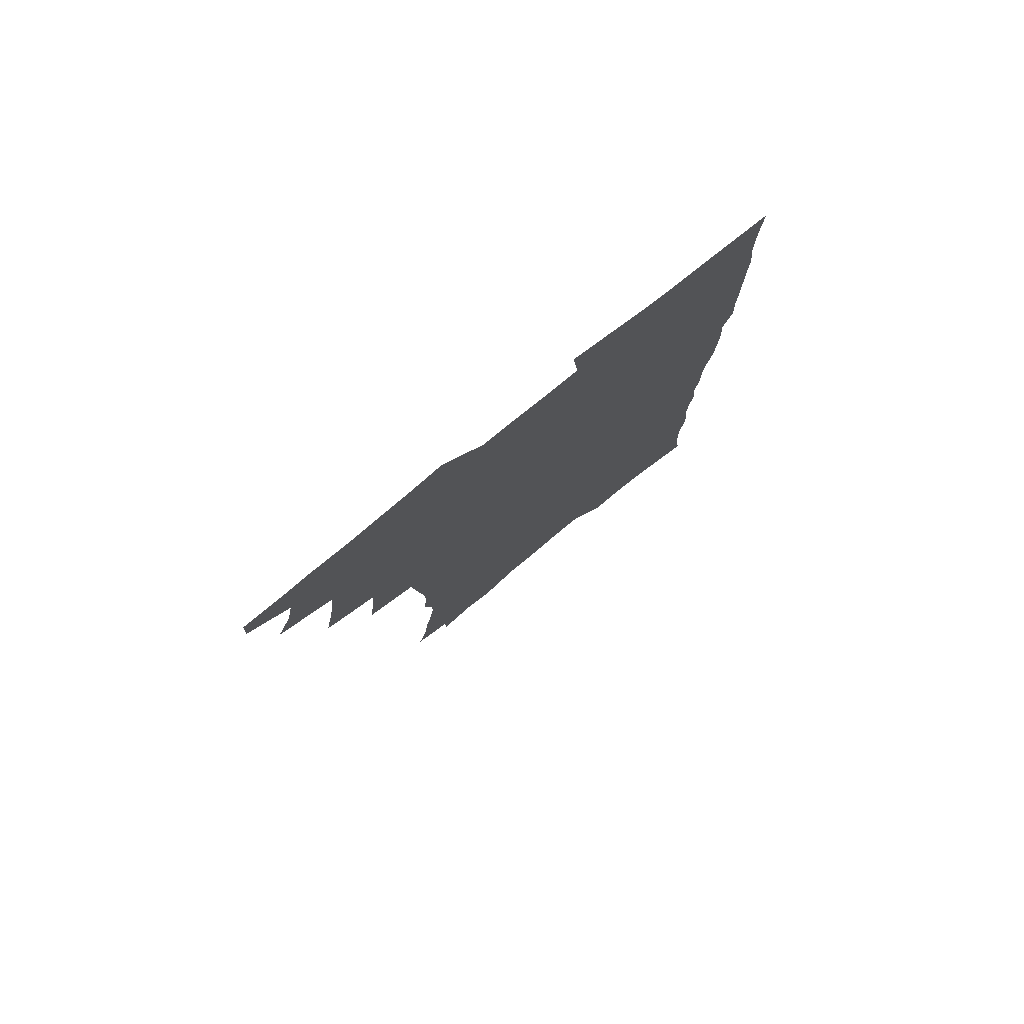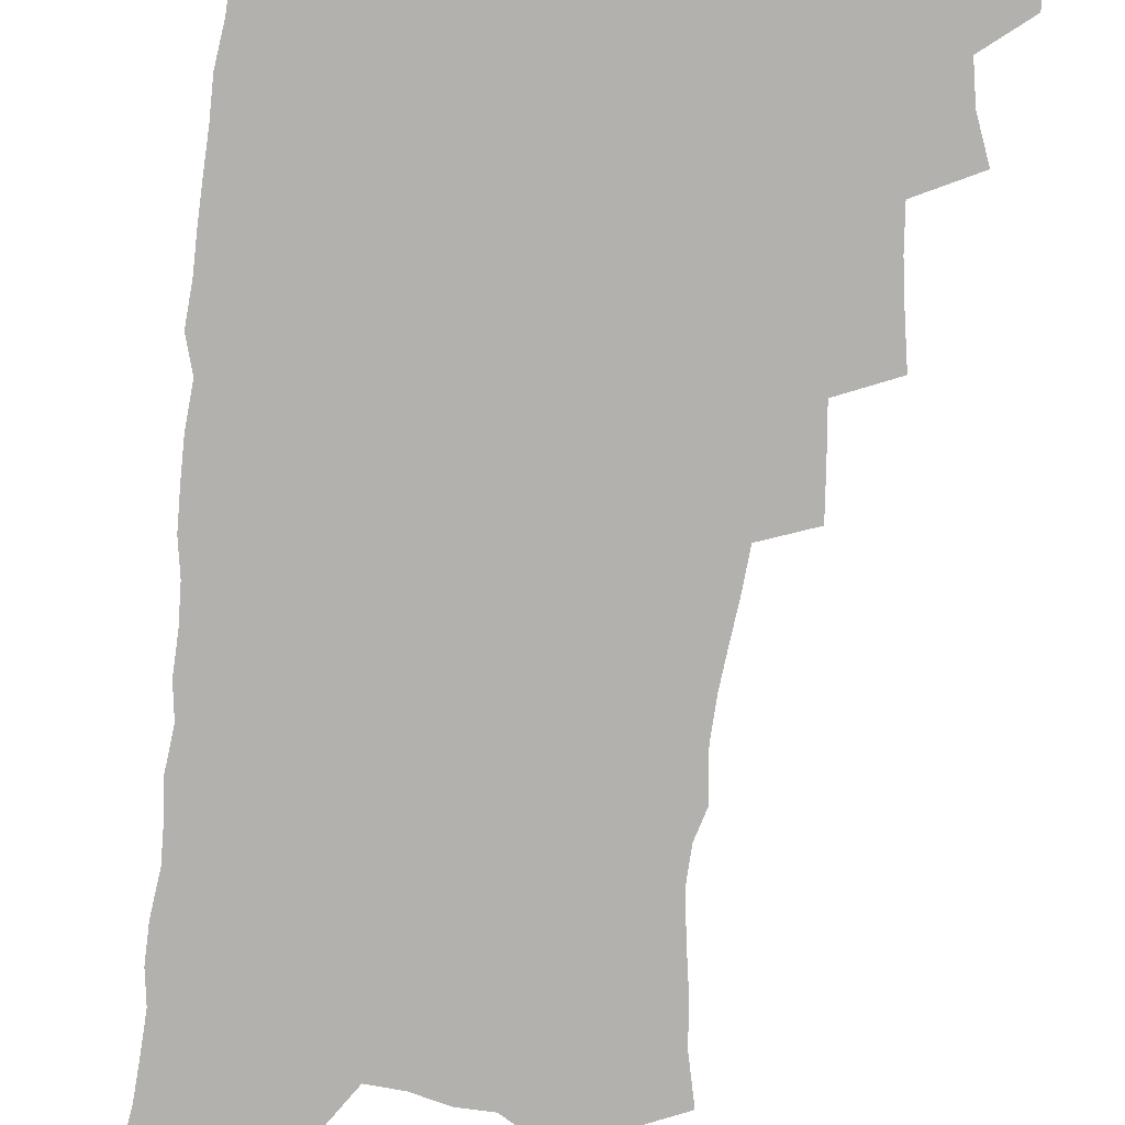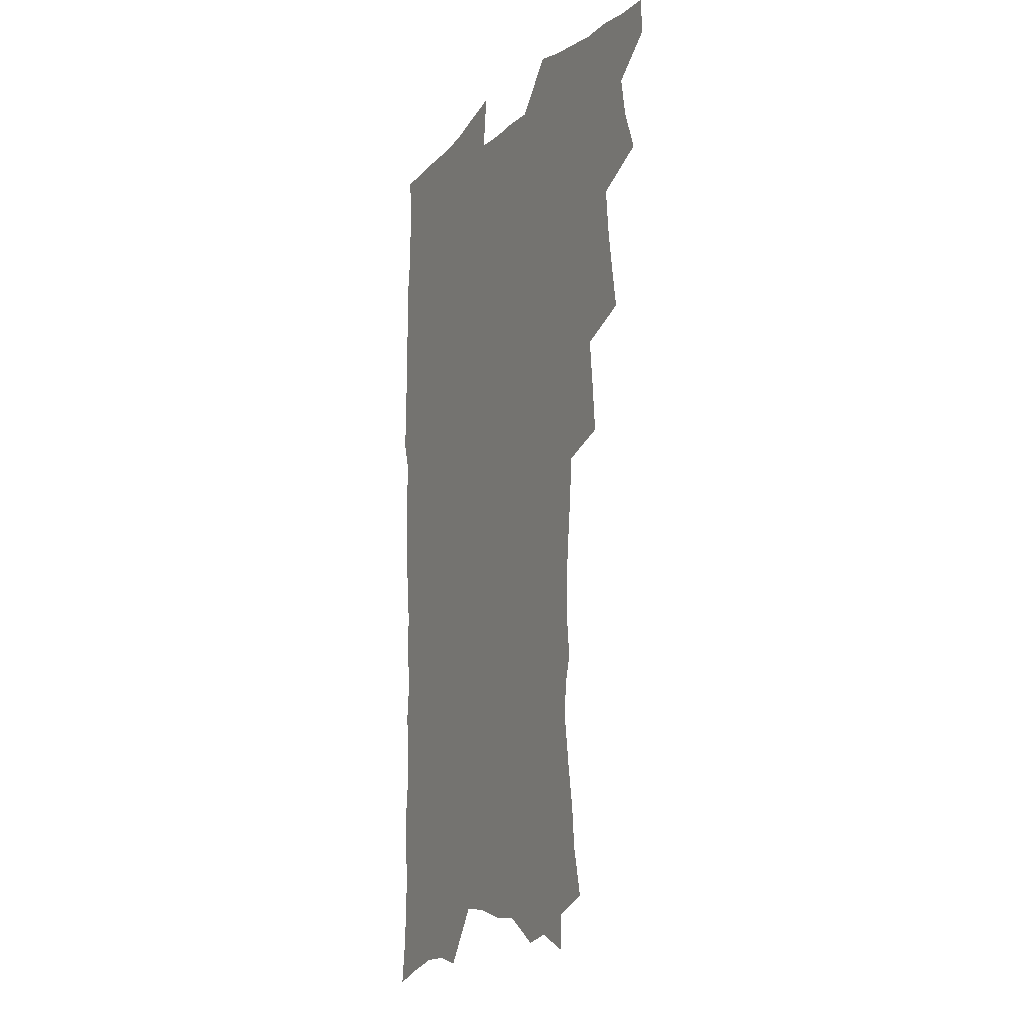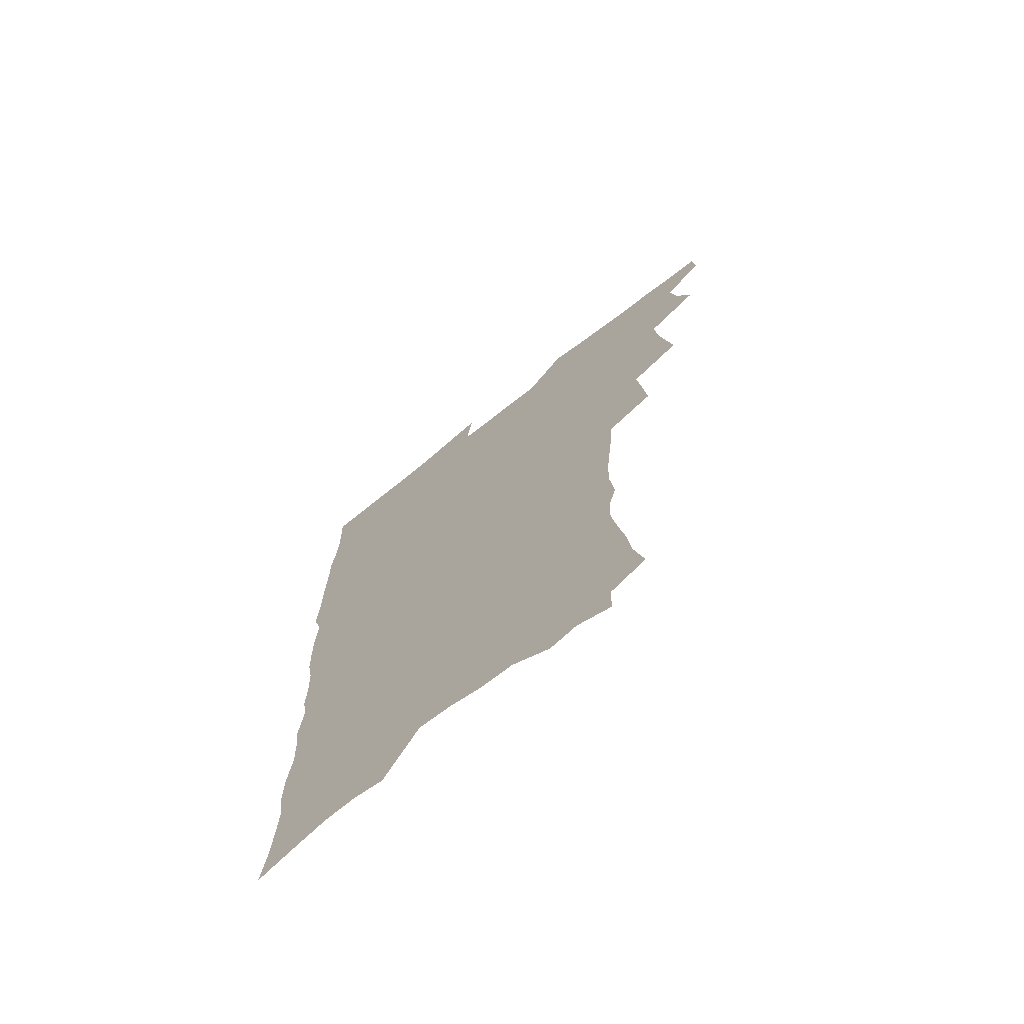
<metadata>
{"format":"obj","ext":"obj","renderer":"f3d","projection":"perspective","resolution":1024,"background":"white","views":[{"elev":79.9,"azim":-38.9,"up":"+Y"},{"elev":-79.2,"azim":173.4,"up":"+Z"},{"elev":-11.8,"azim":-116.4,"up":"+Y"},{"elev":-71.7,"azim":-141.8,"up":"+Y"}]}
</metadata>
<code>
v 463.4 551.6 0
v 464.2 566.4 0
v 471.8 503.9 0
v 478.6 521 0
v 481.5 536.9 0
v 481.9 551.7 0
v 480.3 566.8 0
v 488.1 439.2 0
v 491.4 457.6 0
v 494.2 475.2 0
v 495.8 492 0
v 499.5 508.5 0
v 498.6 522.9 0
v 498.1 537.6 0
v 497.3 552.3 0
v 495 568.8 0
v 507.2 390 0
v 509 409.6 0
v 511.2 429.3 0
v 512.2 446.5 0
v 512.4 462.5 0
v 509.8 476.8 0
v 514 494.3 0
v 515.3 509.6 0
v 514.6 523.6 0
v 513.6 538.4 0
v 512.2 553.6 0
v 510.8 568.8 0
v 523.4 197.2 0
v 528.1 217.2 0
v 529.7 233.6 0
v 532.8 251.8 0
v 535.5 269.9 0
v 535 284.9 0
v 531.5 297.1 0
v 533.7 316.8 0
v 533.1 333.3 0
v 531.6 349.3 0
v 529.9 365.3 0
v 528.6 382.1 0
v 527.6 398.9 0
v 527.8 416.3 0
v 527.6 432.5 0
v 529.1 449.6 0
v 530.3 465.9 0
v 530 480.8 0
v 529.2 495.4 0
v 529.3 509.9 0
v 529.3 524.4 0
v 529 539 0
v 527 555 0
v 525.3 570.9 0
v 540.2 175.5 0
v 539.9 190 0
v 541.6 206.6 0
v 547.7 229.1 0
v 549.7 246.8 0
v 551.2 263.8 0
v 550.4 278.1 0
v 550.5 294.1 0
v 548.8 308.4 0
v 550.3 327.4 0
v 548.3 341.3 0
v 547.6 357.4 0
v 546.7 373.3 0
v 545 388.2 0
v 544.4 404.4 0
v 545.9 422.2 0
v 545.5 437.2 0
v 544.7 451.8 0
v 545.1 467 0
v 545.7 482.1 0
v 545.9 496.6 0
v 545.9 510.7 0
v 545.6 524.9 0
v 543.9 540 0
v 541.8 556.4 0
v 539.8 572.7 0
v 555.9 181.8 0
v 559.4 200.6 0
v 562.5 220.5 0
v 563.6 237.1 0
v 565.8 255.6 0
v 566 271.1 0
v 565.4 285.7 0
v 564.6 300.5 0
v 563.7 315.5 0
v 564.4 333.4 0
v 563.3 348 0
v 562.8 363.5 0
v 561 377.4 0
v 560 392.4 0
v 559.5 407.6 0
v 560.6 424.5 0
v 560.5 439.3 0
v 559.9 453.6 0
v 560.7 468.9 0
v 560.9 483.3 0
v 561.1 497.4 0
v 561.5 511.2 0
v 561.3 524.7 0
v 559.5 539.6 0
v 556.9 556.8 0
v 554 575.8 0
v 568.1 178.4 0
v 575.8 209 0
v 577.8 227.5 0
v 578.1 243 0
v 578.8 259.5 0
v 578.6 274.3 0
v 578.3 289.6 0
v 577.5 304.1 0
v 577.6 320.8 0
v 577.3 336.4 0
v 577 352.1 0
v 576.5 367 0
v 575.9 381.8 0
v 575.7 397.1 0
v 575.4 412 0
v 574.6 425.9 0
v 574.6 440.6 0
v 574.4 454.9 0
v 575.4 470.3 0
v 574.9 483.8 0
v 575.5 498.1 0
v 575.7 511.7 0
v 575.1 525.3 0
v 574 539.8 0
v 572.5 555.7 0
v 585.9 189 0
v 590.3 214.5 0
v 592 233.4 0
v 591.5 246.8 0
v 591.6 262.4 0
v 591.5 277.9 0
v 590.8 291.9 0
v 590.5 307.4 0
v 590.3 323 0
v 589.9 338.1 0
v 589.9 354.8 0
v 589.6 368.2 0
v 589.6 384.4 0
v 589.3 399.1 0
v 589 413.5 0
v 589.4 428.6 0
v 588.4 441.8 0
v 589.1 457 0
v 589.3 471 0
v 589.1 484.6 0
v 589.2 498.4 0
v 589.3 512 0
v 589 525.9 0
v 588.2 540.6 0
v 587.1 556.1 0
v 600.3 189.3 0
v 603.3 215.7 0
v 604 232.8 0
v 603.8 247.1 0
v 604 263.8 0
v 603.9 279.9 0
v 603.7 294.9 0
v 603.5 310.5 0
v 603.3 326.1 0
v 602.8 340.3 0
v 602.6 353.6 0
v 602.5 369.8 0
v 602.7 385.2 0
v 602.6 400.3 0
v 602.5 414.1 0
v 602.6 429.7 0
v 602.3 443 0
v 602.9 458.1 0
v 602.9 471.4 0
v 602.7 484.8 0
v 602.7 498.2 0
v 603.2 512.1 0
v 603.1 525.9 0
v 603 540.1 0
v 602.1 555.5 0
v 615.4 192.8 0
v 616.3 214.7 0
v 616.5 234 0
v 616.5 249.3 0
v 616.3 264.5 0
v 616.3 281.2 0
v 616 295.3 0
v 615.8 310.8 0
v 615.7 325.9 0
v 615.5 341.1 0
v 615.3 355.3 0
v 615.3 371 0
v 615.9 384.1 0
v 615.7 399.6 0
v 615.8 413.8 0
v 615.8 429.5 0
v 615.9 443.8 0
v 616.1 458 0
v 616.4 471.5 0
v 616.8 485.2 0
v 617.3 498.7 0
v 617 512.3 0
v 617.2 525.9 0
v 617.3 539.7 0
v 616.6 556.1 0
v 613.9 578.5 0
v 630 193.7 0
v 629.4 215.6 0
v 629.1 233.1 0
v 628.8 250.1 0
v 628.7 264.7 0
v 628.5 281.5 0
v 628.3 296 0
v 628.2 311.5 0
v 628.2 326 0
v 628.1 341.8 0
v 628 356.5 0
v 628.6 368.9 0
v 628.7 386 0
v 628.7 400.5 0
v 629.1 413.9 0
v 629.1 429.1 0
v 629.2 443.3 0
v 629.2 457.8 0
v 629.8 471 0
v 630.7 484.2 0
v 630.6 498.9 0
v 630.9 512.1 0
v 631.2 525.6 0
v 631.3 539.9 0
v 631.5 554.3 0
v 629.7 574.7 0
v 646.4 169.3 0
v 643.6 194.2 0
v 642.6 213.6 0
v 641.9 231.6 0
v 641.7 247.6 0
v 640.9 265.6 0
v 640.7 281.1 0
v 640.7 295.5 0
v 641.3 308.7 0
v 640.4 327.6 0
v 640.9 340.6 0
v 640.7 356.2 0
v 641.2 370 0
v 641.6 384.4 0
v 641.6 399 0
v 642.8 412 0
v 642.3 428.7 0
v 642.9 442.2 0
v 643 456.4 0
v 643.6 470.1 0
v 644.1 483.9 0
v 644.4 498.2 0
v 645 511.8 0
v 645.2 525.5 0
v 645.6 539.7 0
v 645.8 554.1 0
v 646 570.4 0
v 659.8 171.7 0
v 657.8 191.4 0
v 656.1 211.1 0
v 654.8 229.7 0
v 654.5 245.6 0
v 653.6 263 0
v 653.7 278.1 0
v 652.9 294.5 0
v 653.9 307.7 0
v 653.3 324.5 0
v 653.4 339.4 0
v 653.7 354 0
v 654.7 367.4 0
v 654.7 382.8 0
v 656.5 395.8 0
v 655.8 412.4 0
v 655.9 426.8 0
v 656.6 440.7 0
v 657.1 454.7 0
v 657.3 469.1 0
v 658.1 482.6 0
v 657.4 498.5 0
v 658.7 511.4 0
v 659.4 525.2 0
v 659.8 539.2 0
v 660.4 553.9 0
v 661.1 568.6 0
v 673.6 170.6 0
v 671.8 188.6 0
v 670.6 206.4 0
v 669.3 224.3 0
v 668 242 0
v 668.6 256.7 0
v 667.4 273.9 0
v 667.2 289.5 0
v 667.3 304.5 0
v 666.8 320.6 0
v 668.9 333.2 0
v 667.5 350.5 0
v 667.6 365.6 0
v 668.7 379.5 0
v 670.2 393.4 0
v 670.1 409.1 0
v 671.4 423.1 0
v 671 438.4 0
v 671 453.3 0
v 671.7 467.4 0
v 672.1 481.8 0
v 671.7 496.6 0
v 673.8 510.1 0
v 673.4 524.9 0
v 673.7 538.4 0
v 675.1 553.2 0
v 675.9 568.2 0
v 688.7 165.8 0
v 687.6 182.5 0
v 684.8 202.4 0
v 683.5 219.7 0
v 683.7 235.1 0
v 682.6 251.9 0
v 682.4 267.5 0
v 682.8 282.5 0
v 681.8 299.1 0
v 680.8 315.7 0
v 682.2 329.7 0
v 683.1 344.4 0
v 682.7 360.2 0
v 685.7 373.3 0
v 684.5 390.1 0
v 686 404.4 0
v 686.2 419.9 0
v 685.5 435.8 0
v 685.5 450.8 0
v 687.2 464.7 0
v 687.9 479.3 0
v 689.2 493.8 0
v 688.1 509.5 0
v 688.8 523.8 0
v 689.3 538.1 0
v 689.5 552.4 0
v 690.5 567.2 0
v 704.7 160 0
v 702 178.9 0
v 701.1 195.2 0
v 700.5 211.2 0
v 702.4 224.5 0
v 702.3 240.2 0
v 700.2 257.8 0
v 700.7 272.7 0
v 702 287 0
v 700.1 304.7 0
v 702.1 318.7 0
v 701.7 334.9 0
v 702.4 350.3 0
v 704.8 364.3 0
v 705.3 380.2 0
v 705.5 396.1 0
v 704.3 413.4 0
v 708.4 427.2 0
v 707.4 443.6 0
v 707.4 459.1 0
v 707.1 474.8 0
v 706.7 490.5 0
v 706.9 505.8 0
v 704.9 522.3 0
v 704.4 537.5 0
v 704.6 552.1 0
v 705.2 566.5 0
v 706 586 0
f 5 6 1
f 1 6 2
f 6 7 2
f 11 12 3
f 3 12 4
f 12 13 4
f 4 13 5
f 13 14 5
f 5 14 6
f 14 15 6
f 6 15 7
f 15 16 7
f 19 20 8
f 8 20 9
f 20 21 9
f 9 21 10
f 21 22 10
f 10 22 11
f 22 23 11
f 11 23 12
f 23 24 12
f 12 24 13
f 24 25 13
f 13 25 14
f 25 26 14
f 14 26 15
f 26 27 15
f 15 27 16
f 27 28 16
f 40 41 17
f 17 41 18
f 41 42 18
f 18 42 19
f 42 43 19
f 19 43 20
f 43 44 20
f 20 44 21
f 44 45 21
f 21 45 22
f 45 46 22
f 22 46 23
f 46 47 23
f 23 47 24
f 47 48 24
f 24 48 25
f 48 49 25
f 25 49 26
f 49 50 26
f 26 50 27
f 50 51 27
f 27 51 28
f 51 52 28
f 54 55 29
f 29 55 30
f 55 56 30
f 30 56 31
f 56 57 31
f 31 57 32
f 57 58 32
f 32 58 33
f 58 59 33
f 33 59 34
f 59 60 34
f 34 60 35
f 60 61 35
f 35 61 36
f 61 62 36
f 36 62 37
f 62 63 37
f 37 63 38
f 63 64 38
f 38 64 39
f 64 65 39
f 39 65 40
f 65 66 40
f 40 66 41
f 66 67 41
f 41 67 42
f 67 68 42
f 42 68 43
f 68 69 43
f 43 69 44
f 69 70 44
f 44 70 45
f 70 71 45
f 45 71 46
f 71 72 46
f 46 72 47
f 72 73 47
f 47 73 48
f 73 74 48
f 48 74 49
f 74 75 49
f 49 75 50
f 75 76 50
f 50 76 51
f 76 77 51
f 51 77 52
f 77 78 52
f 53 79 54
f 79 80 54
f 54 80 55
f 80 81 55
f 55 81 56
f 81 82 56
f 56 82 57
f 82 83 57
f 57 83 58
f 83 84 58
f 58 84 59
f 84 85 59
f 59 85 60
f 85 86 60
f 60 86 61
f 86 87 61
f 61 87 62
f 87 88 62
f 62 88 63
f 88 89 63
f 63 89 64
f 89 90 64
f 64 90 65
f 90 91 65
f 65 91 66
f 91 92 66
f 66 92 67
f 92 93 67
f 67 93 68
f 93 94 68
f 68 94 69
f 94 95 69
f 69 95 70
f 95 96 70
f 70 96 71
f 96 97 71
f 71 97 72
f 97 98 72
f 72 98 73
f 98 99 73
f 73 99 74
f 99 100 74
f 74 100 75
f 100 101 75
f 75 101 76
f 101 102 76
f 76 102 77
f 102 103 77
f 77 103 78
f 103 104 78
f 79 105 80
f 105 106 80
f 80 106 81
f 106 107 81
f 81 107 82
f 107 108 82
f 82 108 83
f 108 109 83
f 83 109 84
f 109 110 84
f 84 110 85
f 110 111 85
f 85 111 86
f 111 112 86
f 86 112 87
f 112 113 87
f 87 113 88
f 113 114 88
f 88 114 89
f 114 115 89
f 89 115 90
f 115 116 90
f 90 116 91
f 116 117 91
f 91 117 92
f 117 118 92
f 92 118 93
f 118 119 93
f 93 119 94
f 119 120 94
f 94 120 95
f 120 121 95
f 95 121 96
f 121 122 96
f 96 122 97
f 122 123 97
f 97 123 98
f 123 124 98
f 98 124 99
f 124 125 99
f 99 125 100
f 125 126 100
f 100 126 101
f 126 127 101
f 101 127 102
f 127 128 102
f 102 128 103
f 128 129 103
f 103 129 104
f 105 130 106
f 130 131 106
f 106 131 107
f 131 132 107
f 107 132 108
f 132 133 108
f 108 133 109
f 133 134 109
f 109 134 110
f 134 135 110
f 110 135 111
f 135 136 111
f 111 136 112
f 136 137 112
f 112 137 113
f 137 138 113
f 113 138 114
f 138 139 114
f 114 139 115
f 139 140 115
f 115 140 116
f 140 141 116
f 116 141 117
f 141 142 117
f 117 142 118
f 142 143 118
f 118 143 119
f 143 144 119
f 119 144 120
f 144 145 120
f 120 145 121
f 145 146 121
f 121 146 122
f 146 147 122
f 122 147 123
f 147 148 123
f 123 148 124
f 148 149 124
f 124 149 125
f 149 150 125
f 125 150 126
f 150 151 126
f 126 151 127
f 151 152 127
f 127 152 128
f 152 153 128
f 128 153 129
f 153 154 129
f 130 155 131
f 155 156 131
f 131 156 132
f 156 157 132
f 132 157 133
f 157 158 133
f 133 158 134
f 158 159 134
f 134 159 135
f 159 160 135
f 135 160 136
f 160 161 136
f 136 161 137
f 161 162 137
f 137 162 138
f 162 163 138
f 138 163 139
f 163 164 139
f 139 164 140
f 164 165 140
f 140 165 141
f 165 166 141
f 141 166 142
f 166 167 142
f 142 167 143
f 167 168 143
f 143 168 144
f 168 169 144
f 144 169 145
f 169 170 145
f 145 170 146
f 170 171 146
f 146 171 147
f 171 172 147
f 147 172 148
f 172 173 148
f 148 173 149
f 173 174 149
f 149 174 150
f 174 175 150
f 150 175 151
f 175 176 151
f 151 176 152
f 176 177 152
f 152 177 153
f 177 178 153
f 153 178 154
f 178 179 154
f 155 180 156
f 180 181 156
f 156 181 157
f 181 182 157
f 157 182 158
f 182 183 158
f 158 183 159
f 183 184 159
f 159 184 160
f 184 185 160
f 160 185 161
f 185 186 161
f 161 186 162
f 186 187 162
f 162 187 163
f 187 188 163
f 163 188 164
f 188 189 164
f 164 189 165
f 189 190 165
f 165 190 166
f 190 191 166
f 166 191 167
f 191 192 167
f 167 192 168
f 192 193 168
f 168 193 169
f 193 194 169
f 169 194 170
f 194 195 170
f 170 195 171
f 195 196 171
f 171 196 172
f 196 197 172
f 172 197 173
f 197 198 173
f 173 198 174
f 198 199 174
f 174 199 175
f 199 200 175
f 175 200 176
f 200 201 176
f 176 201 177
f 201 202 177
f 177 202 178
f 202 203 178
f 178 203 179
f 203 204 179
f 180 206 181
f 206 207 181
f 181 207 182
f 207 208 182
f 182 208 183
f 208 209 183
f 183 209 184
f 209 210 184
f 184 210 185
f 210 211 185
f 185 211 186
f 211 212 186
f 186 212 187
f 212 213 187
f 187 213 188
f 213 214 188
f 188 214 189
f 214 215 189
f 189 215 190
f 215 216 190
f 190 216 191
f 216 217 191
f 191 217 192
f 217 218 192
f 192 218 193
f 218 219 193
f 193 219 194
f 219 220 194
f 194 220 195
f 220 221 195
f 195 221 196
f 221 222 196
f 196 222 197
f 222 223 197
f 197 223 198
f 223 224 198
f 198 224 199
f 224 225 199
f 199 225 200
f 225 226 200
f 200 226 201
f 226 227 201
f 201 227 202
f 227 228 202
f 202 228 203
f 228 229 203
f 203 229 204
f 229 230 204
f 204 230 205
f 230 231 205
f 232 233 206
f 206 233 207
f 233 234 207
f 207 234 208
f 234 235 208
f 208 235 209
f 235 236 209
f 209 236 210
f 236 237 210
f 210 237 211
f 237 238 211
f 211 238 212
f 238 239 212
f 212 239 213
f 239 240 213
f 213 240 214
f 240 241 214
f 214 241 215
f 241 242 215
f 215 242 216
f 242 243 216
f 216 243 217
f 243 244 217
f 217 244 218
f 244 245 218
f 218 245 219
f 245 246 219
f 219 246 220
f 246 247 220
f 220 247 221
f 247 248 221
f 221 248 222
f 248 249 222
f 222 249 223
f 249 250 223
f 223 250 224
f 250 251 224
f 224 251 225
f 251 252 225
f 225 252 226
f 252 253 226
f 226 253 227
f 253 254 227
f 227 254 228
f 254 255 228
f 228 255 229
f 255 256 229
f 229 256 230
f 256 257 230
f 230 257 231
f 257 258 231
f 232 259 233
f 259 260 233
f 233 260 234
f 260 261 234
f 234 261 235
f 261 262 235
f 235 262 236
f 262 263 236
f 236 263 237
f 263 264 237
f 237 264 238
f 264 265 238
f 238 265 239
f 265 266 239
f 239 266 240
f 266 267 240
f 240 267 241
f 267 268 241
f 241 268 242
f 268 269 242
f 242 269 243
f 269 270 243
f 243 270 244
f 270 271 244
f 244 271 245
f 271 272 245
f 245 272 246
f 272 273 246
f 246 273 247
f 273 274 247
f 247 274 248
f 274 275 248
f 248 275 249
f 275 276 249
f 249 276 250
f 276 277 250
f 250 277 251
f 277 278 251
f 251 278 252
f 278 279 252
f 252 279 253
f 279 280 253
f 253 280 254
f 280 281 254
f 254 281 255
f 281 282 255
f 255 282 256
f 282 283 256
f 256 283 257
f 283 284 257
f 257 284 258
f 284 285 258
f 259 286 260
f 286 287 260
f 260 287 261
f 287 288 261
f 261 288 262
f 288 289 262
f 262 289 263
f 289 290 263
f 263 290 264
f 290 291 264
f 264 291 265
f 291 292 265
f 265 292 266
f 292 293 266
f 266 293 267
f 293 294 267
f 267 294 268
f 294 295 268
f 268 295 269
f 295 296 269
f 269 296 270
f 296 297 270
f 270 297 271
f 297 298 271
f 271 298 272
f 298 299 272
f 272 299 273
f 299 300 273
f 273 300 274
f 300 301 274
f 274 301 275
f 301 302 275
f 275 302 276
f 302 303 276
f 276 303 277
f 303 304 277
f 277 304 278
f 304 305 278
f 278 305 279
f 305 306 279
f 279 306 280
f 306 307 280
f 280 307 281
f 307 308 281
f 281 308 282
f 308 309 282
f 282 309 283
f 309 310 283
f 283 310 284
f 310 311 284
f 284 311 285
f 311 312 285
f 286 313 287
f 313 314 287
f 287 314 288
f 314 315 288
f 288 315 289
f 315 316 289
f 289 316 290
f 316 317 290
f 290 317 291
f 317 318 291
f 291 318 292
f 318 319 292
f 292 319 293
f 319 320 293
f 293 320 294
f 320 321 294
f 294 321 295
f 321 322 295
f 295 322 296
f 322 323 296
f 296 323 297
f 323 324 297
f 297 324 298
f 324 325 298
f 298 325 299
f 325 326 299
f 299 326 300
f 326 327 300
f 300 327 301
f 327 328 301
f 301 328 302
f 328 329 302
f 302 329 303
f 329 330 303
f 303 330 304
f 330 331 304
f 304 331 305
f 331 332 305
f 305 332 306
f 332 333 306
f 306 333 307
f 333 334 307
f 307 334 308
f 334 335 308
f 308 335 309
f 335 336 309
f 309 336 310
f 336 337 310
f 310 337 311
f 337 338 311
f 311 338 312
f 338 339 312
f 313 340 314
f 340 341 314
f 314 341 315
f 341 342 315
f 315 342 316
f 342 343 316
f 316 343 317
f 343 344 317
f 317 344 318
f 344 345 318
f 318 345 319
f 345 346 319
f 319 346 320
f 346 347 320
f 320 347 321
f 347 348 321
f 321 348 322
f 348 349 322
f 322 349 323
f 349 350 323
f 323 350 324
f 350 351 324
f 324 351 325
f 351 352 325
f 325 352 326
f 352 353 326
f 326 353 327
f 353 354 327
f 327 354 328
f 354 355 328
f 328 355 329
f 355 356 329
f 329 356 330
f 356 357 330
f 330 357 331
f 357 358 331
f 331 358 332
f 358 359 332
f 332 359 333
f 359 360 333
f 333 360 334
f 360 361 334
f 334 361 335
f 361 362 335
f 335 362 336
f 362 363 336
f 336 363 337
f 363 364 337
f 337 364 338
f 364 365 338
f 338 365 339
f 365 366 339

</code>
